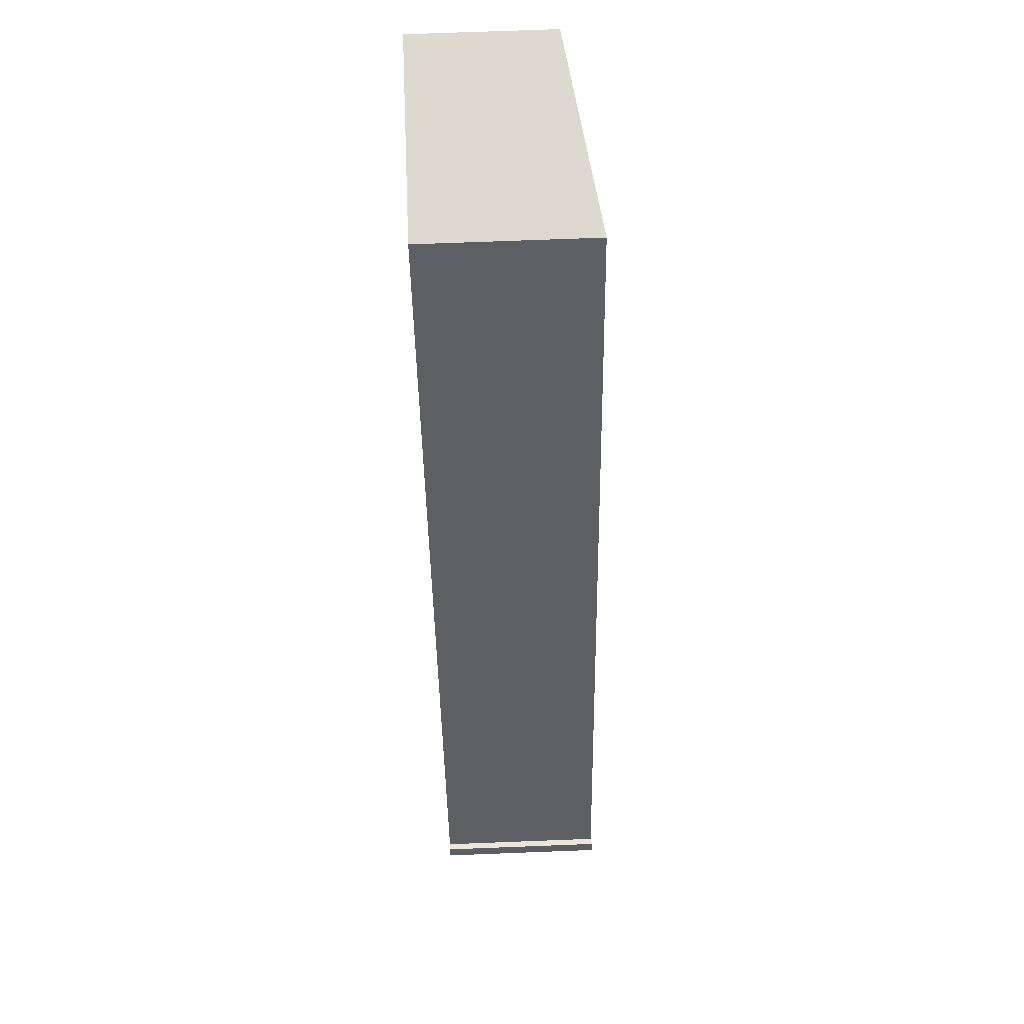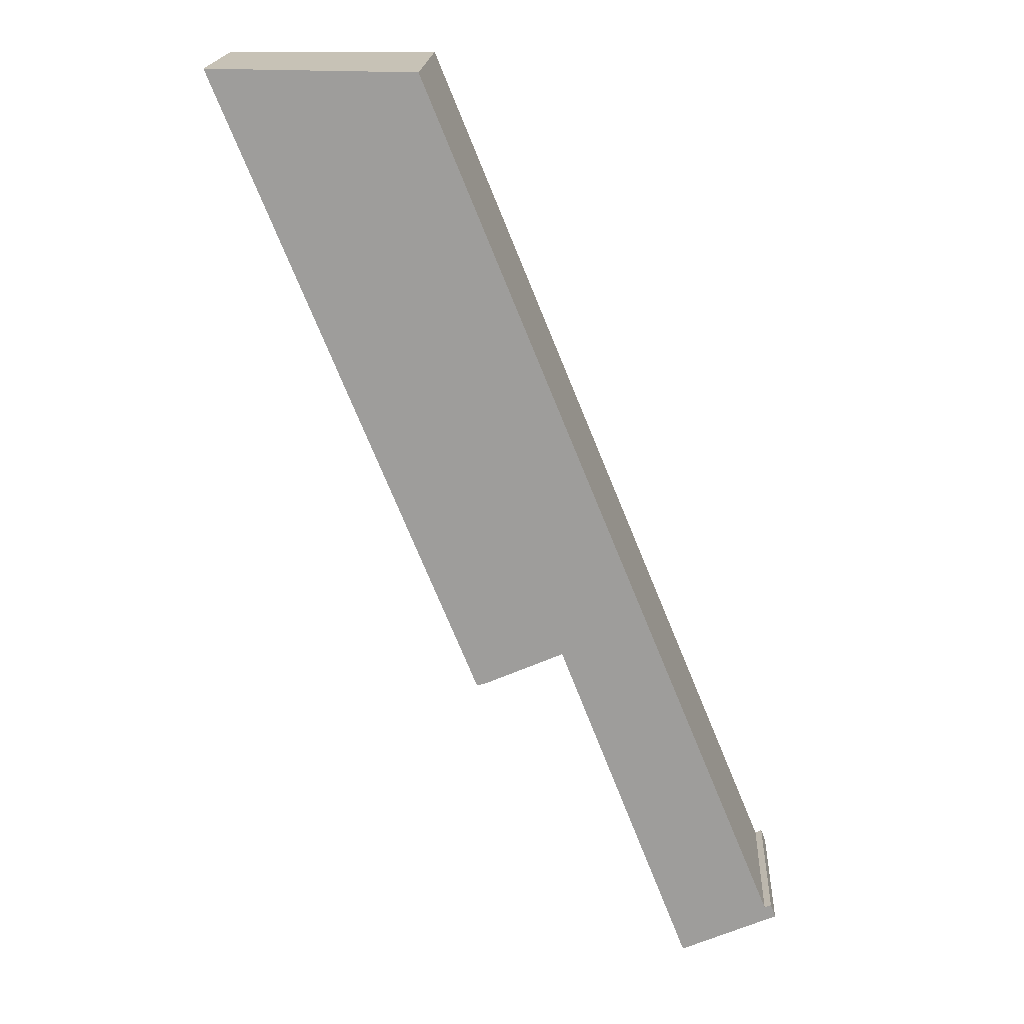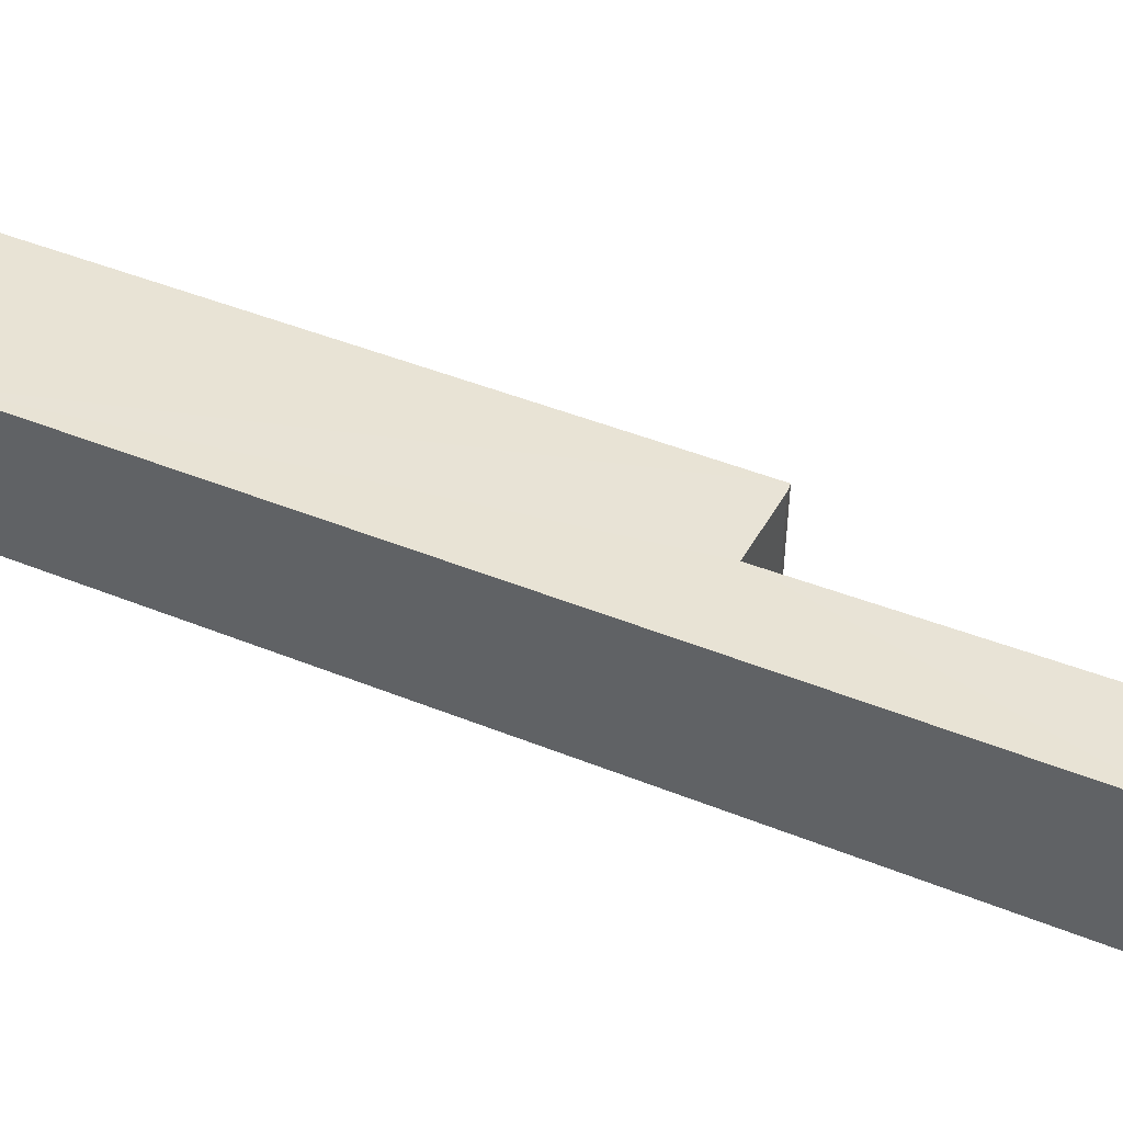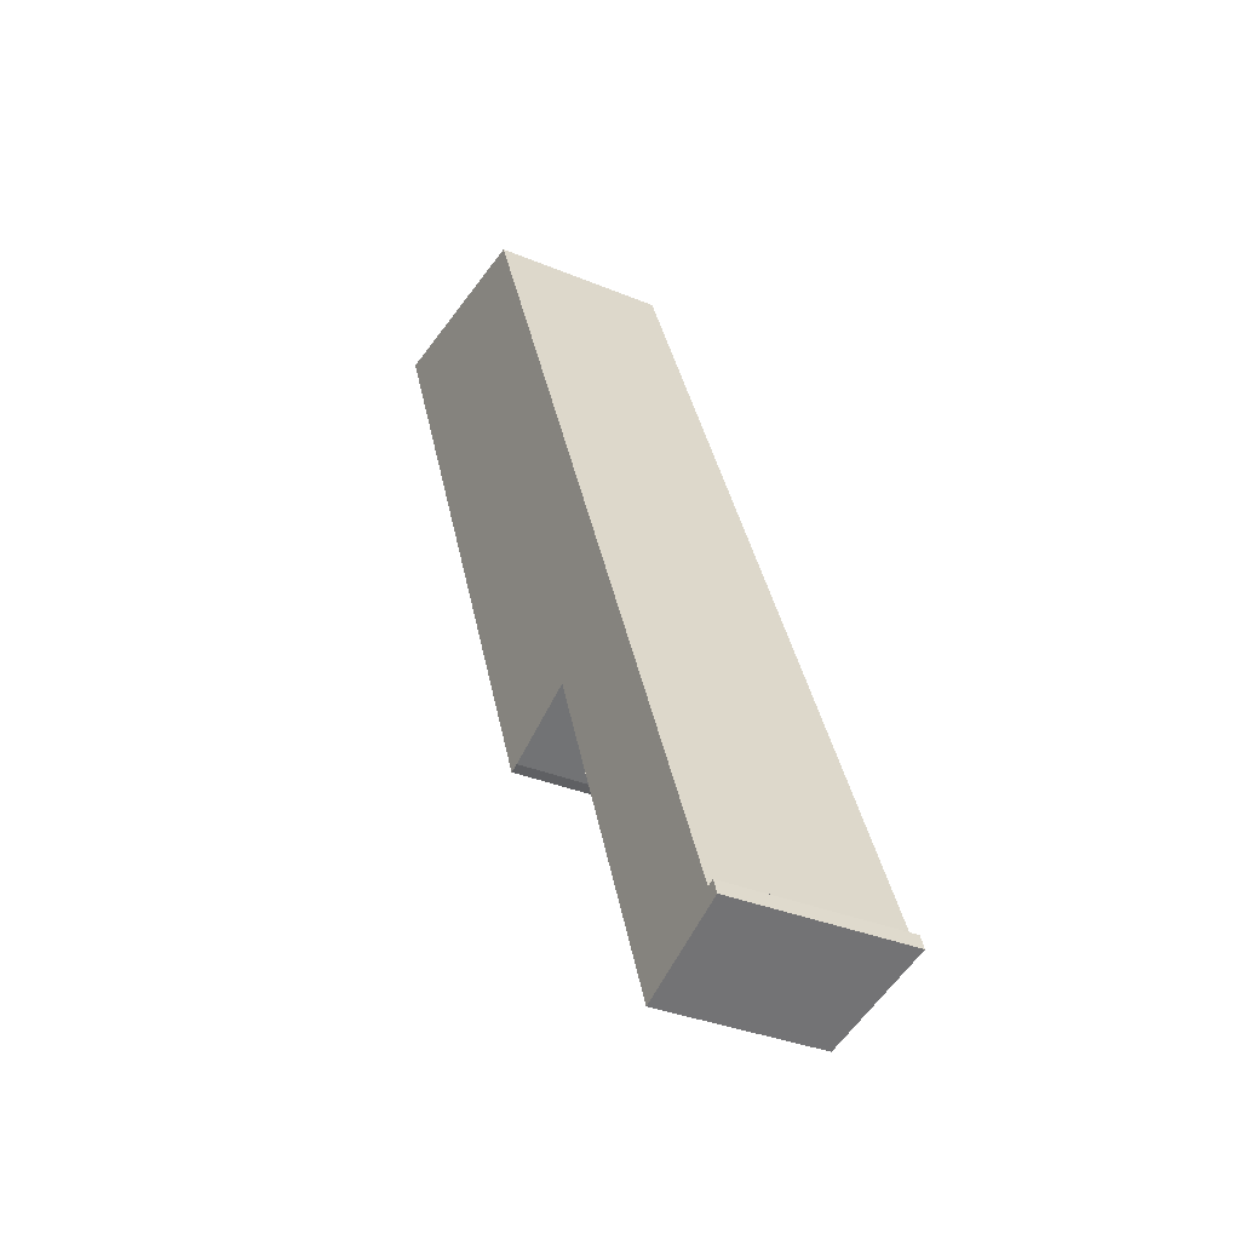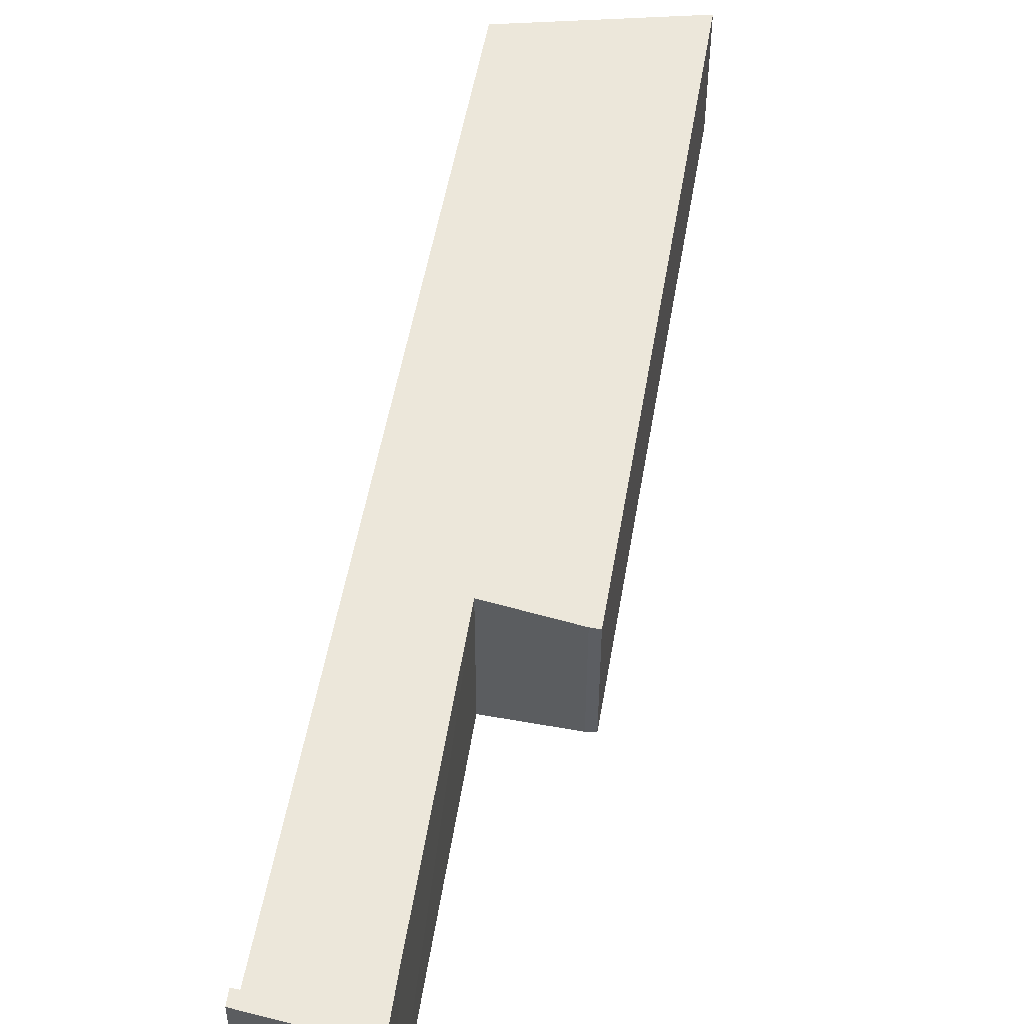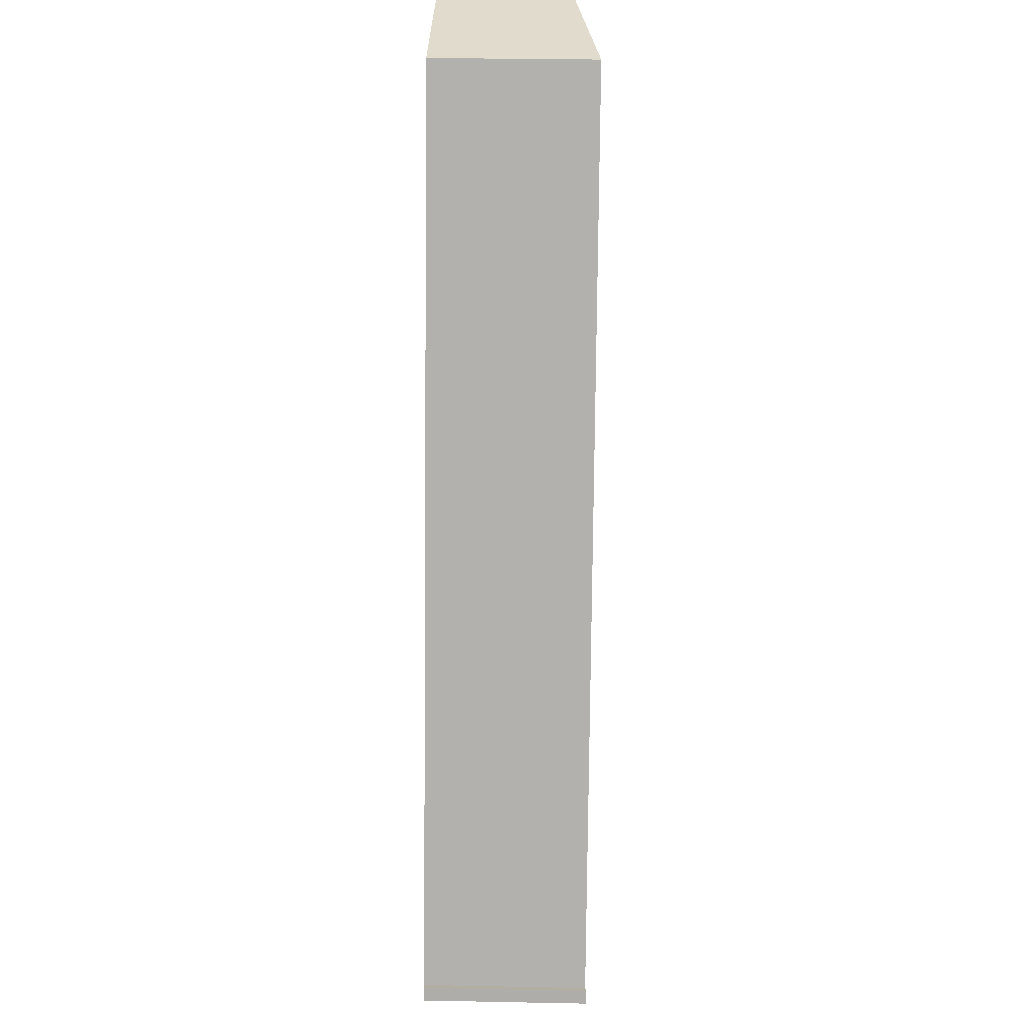
<metadata>
{"format":"obj","ext":"obj","renderer":"f3d","projection":"perspective","resolution":1024,"background":"white","views":[{"elev":71.0,"azim":87.8,"up":"+Z"},{"elev":19.1,"azim":3.1,"up":"+Z"},{"elev":48.7,"azim":91.7,"up":"+Y"},{"elev":-34.5,"azim":60.9,"up":"+Z"},{"elev":52.1,"azim":167.4,"up":"+Y"},{"elev":32.7,"azim":91.5,"up":"+Z"}]}
</metadata>
<code>
v  3.654 3.022 -0.038
v  4.579 2.476 -11.27
v  0 2.479 1.518e-16
v  6.158 2.752 -10.6
v  10.09 3.023 -15.78
v  4.747 2.504 -11.22
v  8.152 2.74 -15.69
v  8.551 2.736 -16.74
v  9.379 2.881 -16.38
v  10.3 3.043 -15.97
v  10.21 3.044 -15.73
v  10.21 9.633e-16 -15.73
v  10.3 9.781e-16 -15.97
v  10.09 9.662e-16 -15.78
v  3.654 2.327e-18 -0.038
v  8.551 1.025e-15 -16.74
v  9.379 1.003e-15 -16.38
v  6.158 6.492e-16 -10.6
v  4.747 6.871e-16 -11.22
v  8.152 9.609e-16 -15.69
v  0 0 0
v  4.579 6.902e-16 -11.27
g defaultobject
f 1 2 3
f 2 1 4
f 4 1 5
f 2 4 6
f 4 5 7
f 7 5 8
f 8 5 9
f 9 5 10
f 10 5 11
f 12 10 11
f 10 12 13
f 1 14 5
f 14 1 15
f 13 9 10
f 9 13 8
f 8 13 16
f 16 13 17
f 18 6 4
f 6 18 19
f 16 7 8
f 7 16 4
f 4 16 18
f 18 16 20
f 2 21 3
f 21 2 22
f 19 2 6
f 2 19 22
f 3 15 1
f 15 3 21
f 5 12 11
f 12 5 14
f 22 15 21
f 15 22 18
f 15 18 14
f 18 22 19
f 14 18 20
f 14 20 16
f 14 16 17
f 14 17 12
f 12 17 13

</code>
